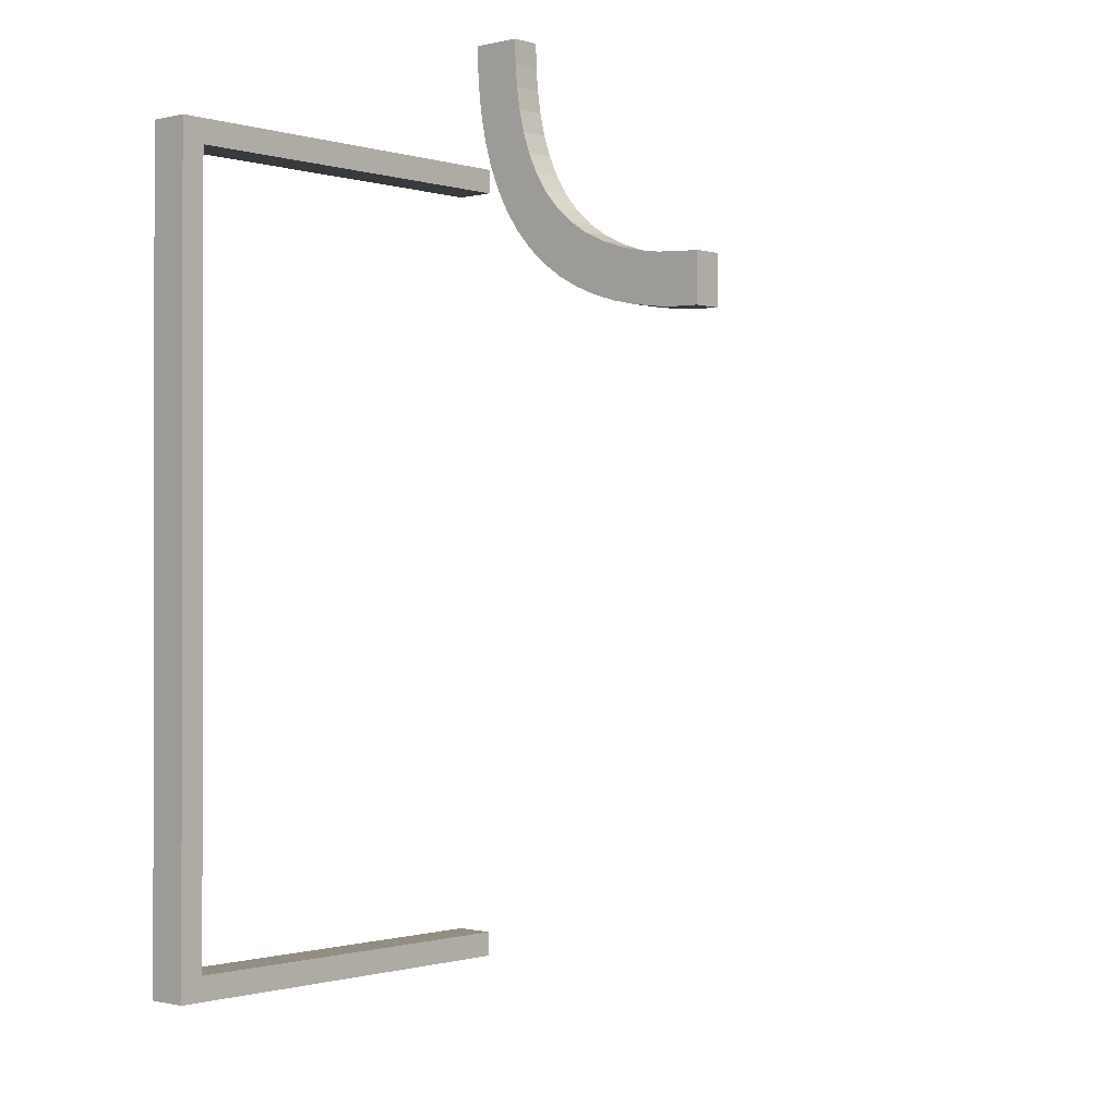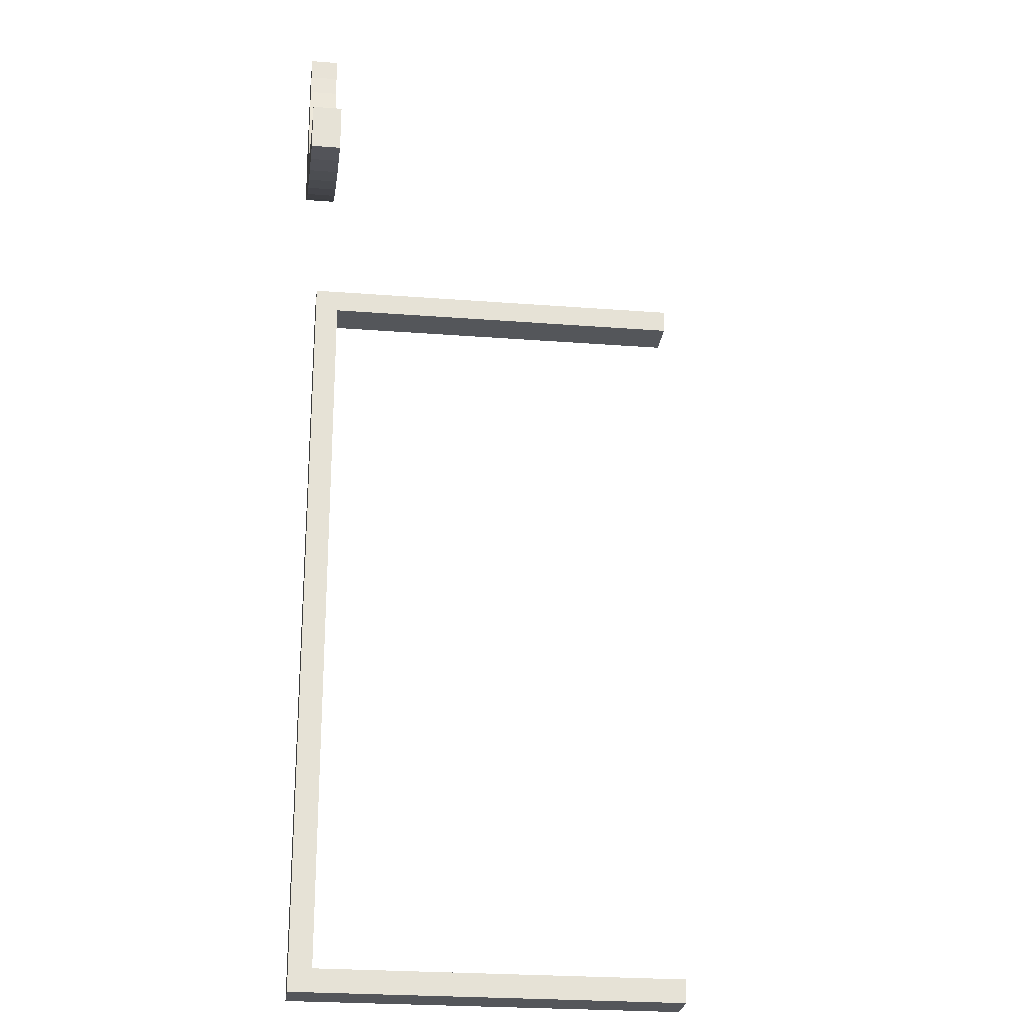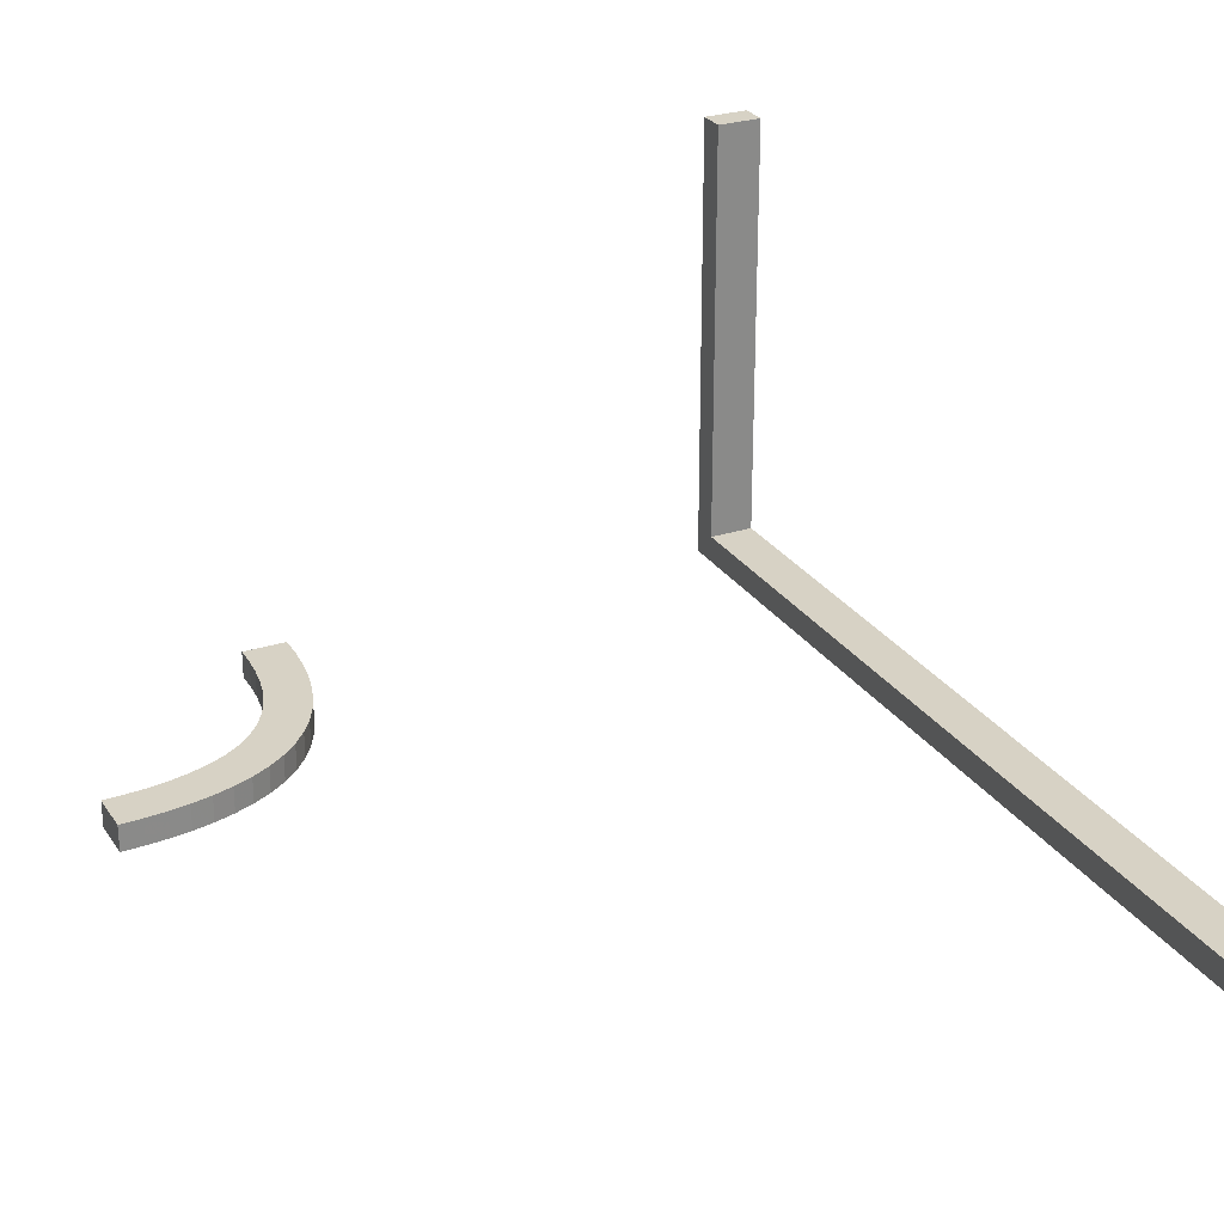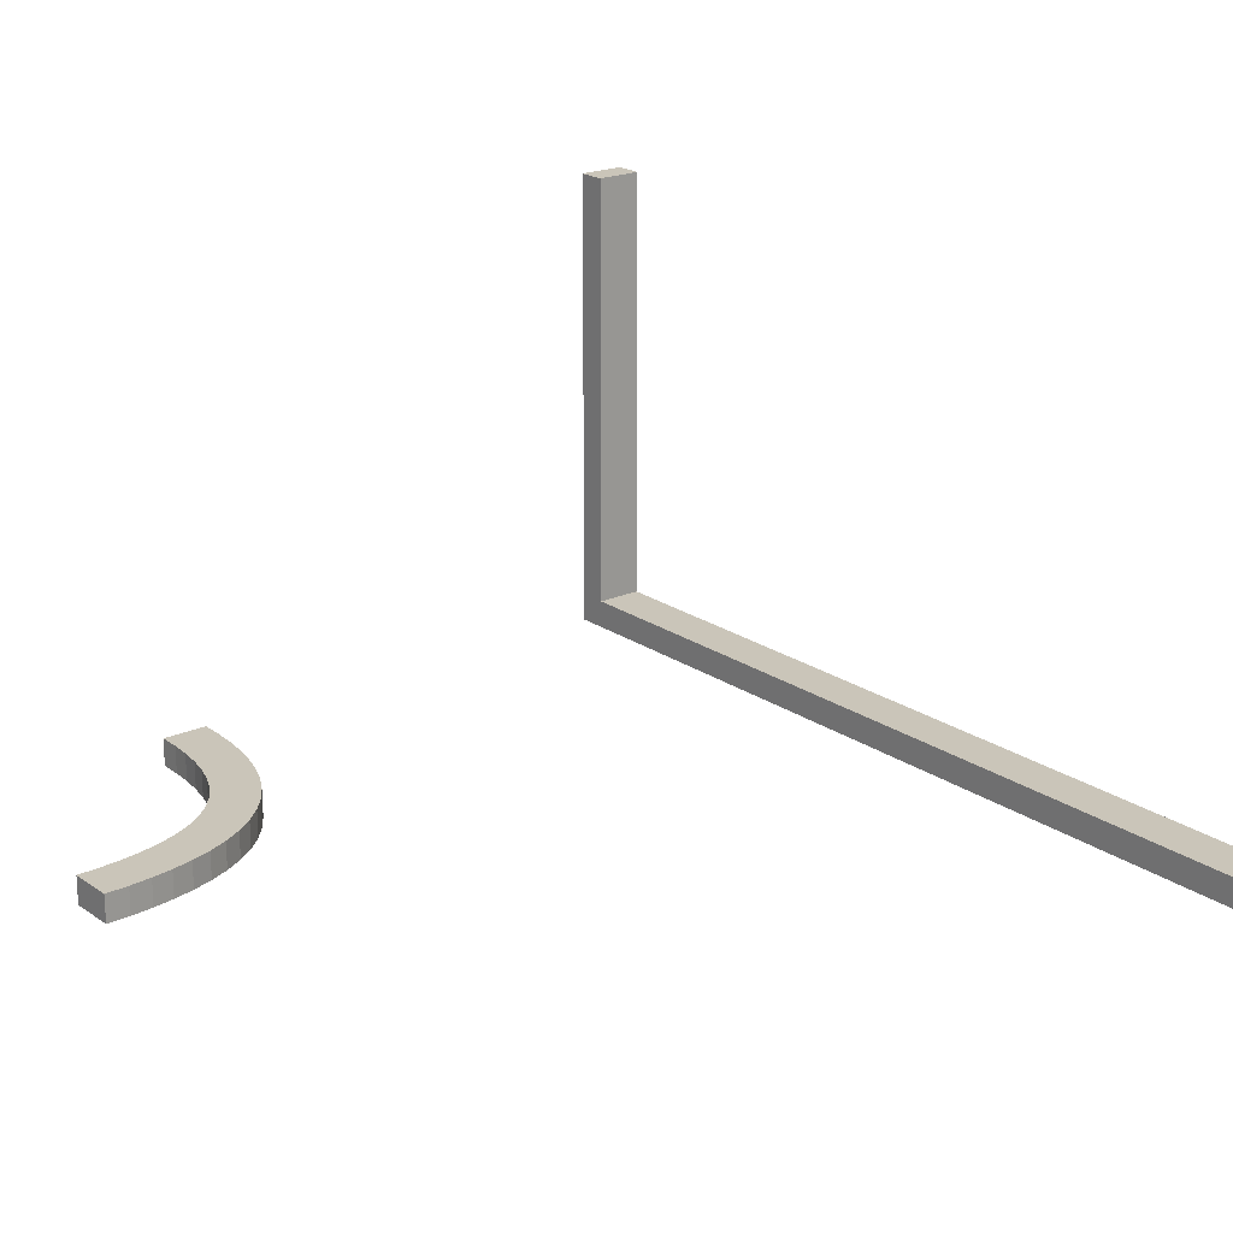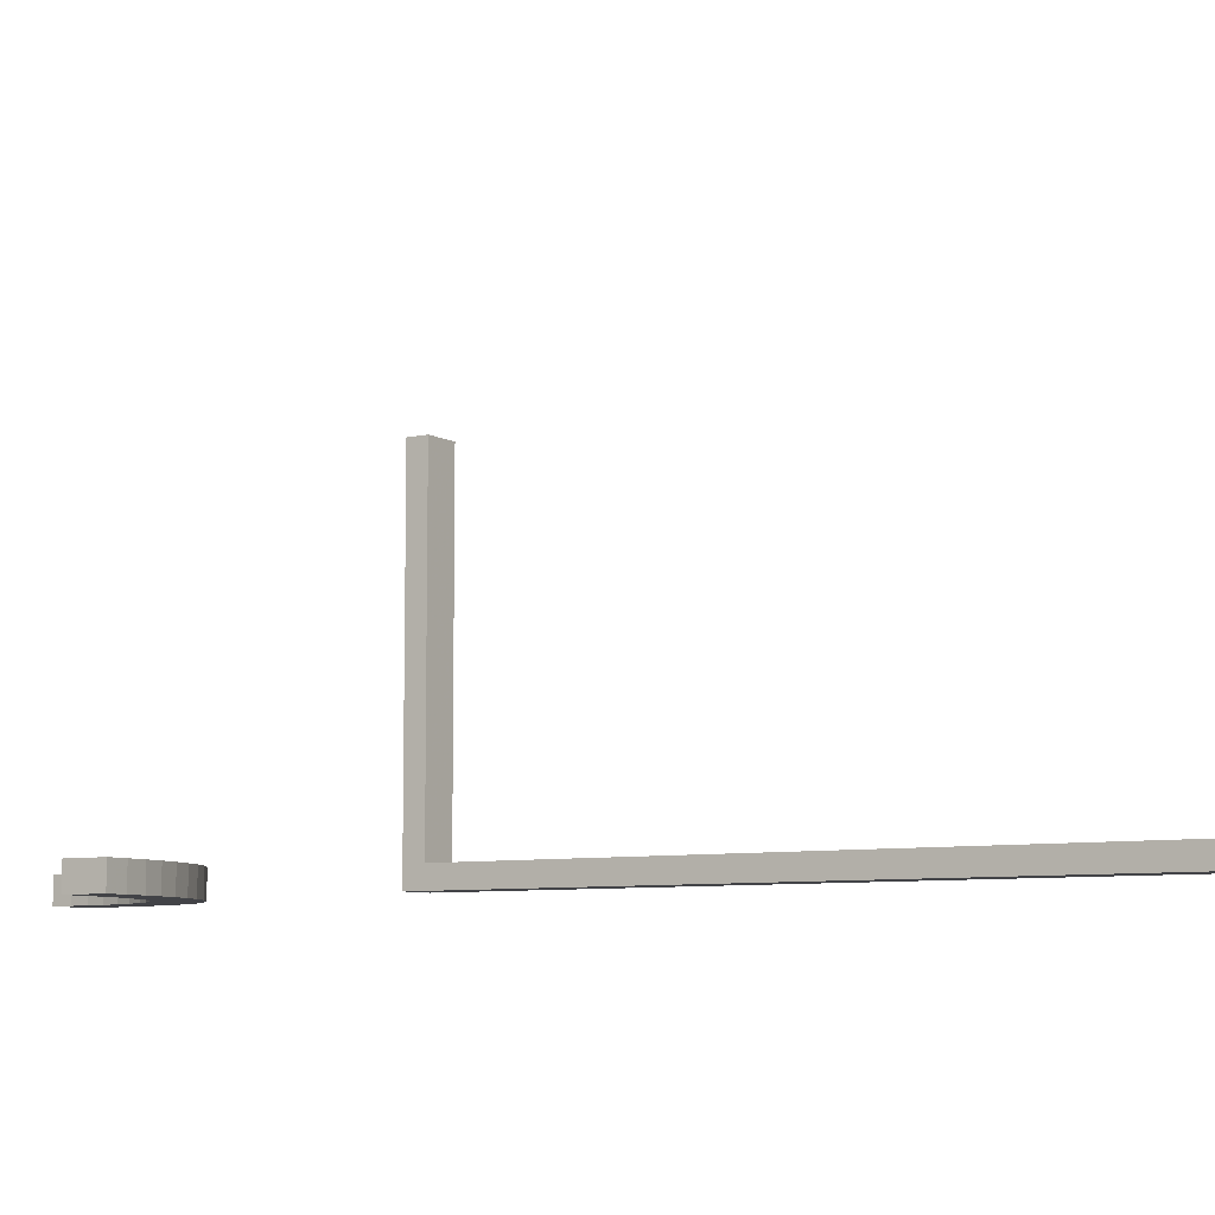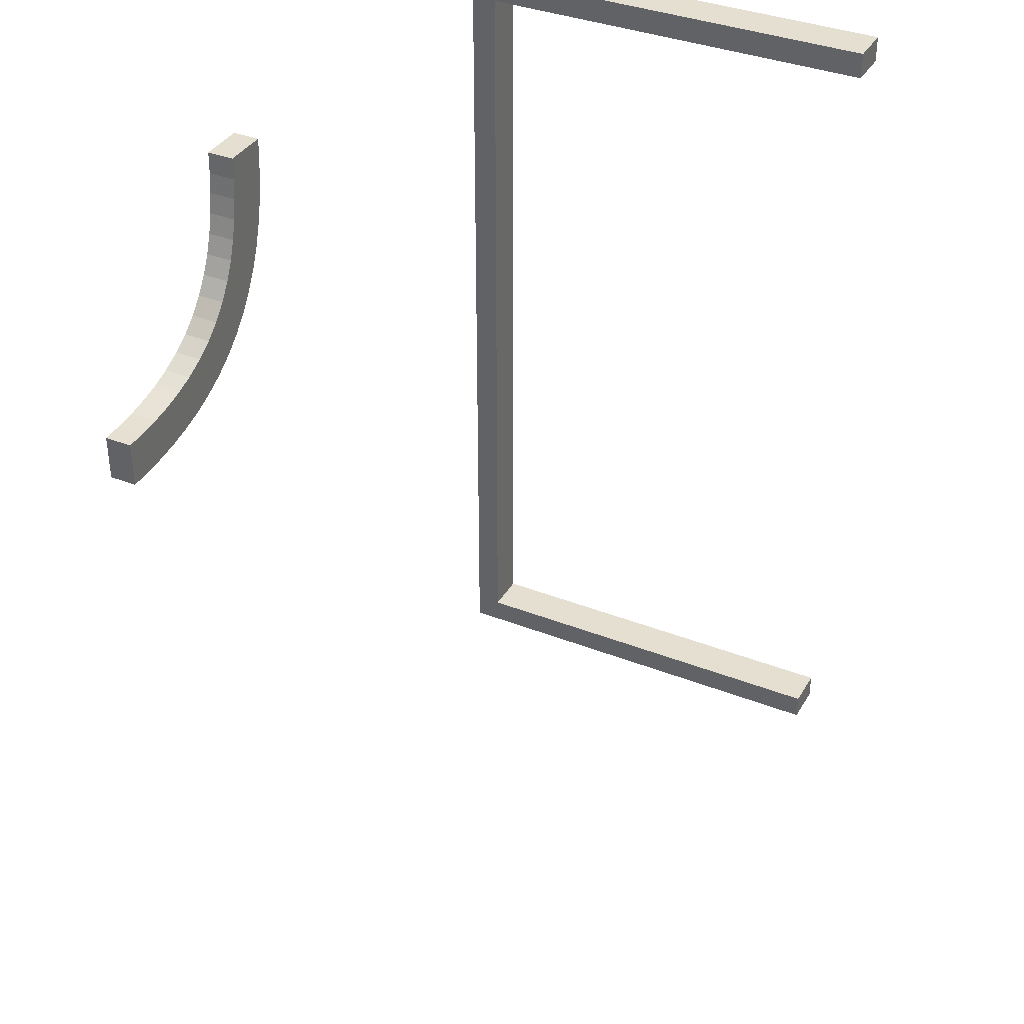
<metadata>
{"format":"obj","ext":"obj","renderer":"f3d","projection":"perspective","resolution":1024,"background":"white","views":[{"elev":-0.6,"azim":-138.1,"up":"+Y"},{"elev":-25.2,"azim":-97.1,"up":"+Y"},{"elev":27.2,"azim":-26.5,"up":"+Z"},{"elev":20.7,"azim":-38.8,"up":"+Z"},{"elev":-7.5,"azim":-56.7,"up":"+Z"},{"elev":36.6,"azim":-63.0,"up":"+Y"}]}
</metadata>
<code>
v -0.2256 0.4749 0
v -0.2256 0.4749 -0.03
v -0.2649 0.3329 0
v -0.2649 0.3329 -0.03
v -0.2311 0.4261 0
v -0.2311 0.4261 -0.03
v -0.2277 0.4499 0
v -0.2277 0.4499 -0.03
v -0.2788 0.3129 0
v -0.2788 0.3129 -0.03
v -0.3154 0.3473 0
v -0.3154 0.3473 -0.03
v -0.225 0.5 0
v -0.225 0.5 -0.03
v -0.275 0.5 0
v -0.275 0.5 -0.03
v 0.3125 0 0
v 0.3125 0 0.03
v 0.3125 -0.1567 0.03
v 0.3125 -0.3133 0.03
v 0.3125 0.1667 0
v 0.3125 -0.47 0.5
v 0.3125 -0.47 0.3433
v 0.3125 -0.47 0.1867
v 0.3125 -0.47 0.03
v 0.3125 0.3333 0
v 0.3125 -0.5 0
v 0.3125 -0.5 0.1667
v 0.3125 -0.5 0.3333
v 0.3125 -0.5 0.5
v 0.3125 0.5 0
v 0.3125 0.5 0.1667
v 0.3125 0.5 0.3333
v 0.3125 0.5 0.5
v 0.3125 -0.3333 0
v 0.3125 0.47 0.5
v 0.3125 0.47 0.3433
v 0.3125 0.47 0.1867
v 0.3125 0.47 0.03
v 0.3125 -0.1667 0
v 0.3125 0.3133 0.03
v 0.3125 0.1567 0.03
v -0.3872 0.2934 0
v -0.3872 0.2934 -0.03
v -0.3781 0.2436 0
v -0.3781 0.2436 -0.03
v -0.4016 0.2364 0
v -0.4016 0.2364 -0.03
v -0.4313 0.2809 0
v -0.4313 0.2809 -0.03
v -0.3302 0.3302 0
v -0.3302 0.3302 -0.03
v -0.3302 0.3302 -0.015
v -0.4493 0.2277 0
v -0.4493 0.2277 -0.03
v -0.2435 0.3783 0
v -0.2435 0.3783 -0.03
v -0.5 0.25 0
v -0.5 0.25 -0.03
v -0.5 0.225 0
v -0.5 0.225 -0.03
v -0.5 0.275 0
v -0.5 0.275 -0.03
v -0.2363 0.402 0
v -0.2363 0.402 -0.03
v -0.303 0.3668 0
v -0.303 0.3668 -0.03
v -0.2532 0.3547 0
v -0.2532 0.3547 -0.03
v -0.4257 0.2312 0
v -0.4257 0.2312 -0.03
v -0.4765 0.2756 0
v -0.4765 0.2756 -0.03
v 0.3 0.0625 0
v 0.3 0.125 0
v 0.3 0.05875 0.03
v 0.3 -0.47 0.3825
v 0.3 -0.47 0.4412
v 0.3 0.1175 0.03
v 0.3 -0.5 0.375
v 0.3 -0.5 0.4375
v 0.3 0.5 0.375
v 0.3 0.5 0.4375
v 0.3 -0.1175 0.03
v 0.3 0.47 0.3825
v 0.3 0.47 0.4412
v 0.3 -0.05875 0.03
v 0.3 -0.125 0
v 0.3 -0.0625 0
v -0.3335 0.2645 0
v -0.3335 0.2645 -0.03
v -0.2934 0.3872 0
v -0.2934 0.3872 -0.03
v -0.3467 0.3158 0
v -0.3467 0.3158 -0.03
v -0.2862 0.4086 0
v -0.2862 0.4086 -0.03
v -0.281 0.4307 0
v -0.281 0.4307 -0.03
v -0.3554 0.2528 0
v -0.3554 0.2528 -0.03
v 0.2875 0 0
v 0.2875 0 0.03
v 0.2875 0.0625 0
v 0.2875 0.125 0
v 0.2875 0.05875 0.03
v 0.2875 -0.47 0.3825
v 0.2875 -0.47 0.4412
v 0.2875 -0.47 0.5
v 0.2875 0.1175 0.03
v 0.2875 -0.5 0.375
v 0.2875 -0.5 0.4375
v 0.2875 -0.5 0.5
v 0.2875 0.5 0.375
v 0.2875 0.5 0.4375
v 0.2875 0.5 0.5
v 0.2875 -0.1175 0.03
v 0.2875 0.47 0.3825
v 0.2875 0.47 0.4412
v 0.2875 0.47 0.5
v 0.2875 -0.05875 0.03
v 0.2875 -0.125 0
v 0.2875 -0.0625 0
v -0.409 0.2861 0
v -0.409 0.2861 -0.03
v -0.2756 0.4759 0
v -0.2756 0.4759 -0.03
v -0.25 0.5 0
v -0.25 0.5 -0.03
v -0.4533 0.2775 0
v -0.4533 0.2775 -0.03
v -0.3657 0.3036 0
v -0.3657 0.3036 -0.03
v -0.4741 0.2257 0
v -0.4741 0.2257 -0.03
v -0.2775 0.4533 0
v -0.2775 0.4533 -0.03
v -0.2948 0.2948 0
v -0.2948 0.2948 -0.03
v -0.2948 0.2948 -0.015
v 0.275 0.0625 0
v 0.275 0.125 0
v 0.275 0.05875 0.03
v 0.275 -0.47 0.3825
v 0.275 -0.47 0.4412
v 0.275 0.1175 0.03
v 0.275 -0.5 0.375
v 0.275 -0.5 0.4375
v 0.275 0.5 0.375
v 0.275 0.5 0.4375
v 0.275 -0.1175 0.03
v 0.275 0.47 0.3825
v 0.275 0.47 0.4412
v 0.275 -0.05875 0.03
v 0.275 -0.125 0
v 0.275 -0.0625 0
v 0.2625 0 0
v 0.2625 0 0.03
v 0.2625 -0.1567 0.03
v 0.2625 -0.3133 0.03
v 0.2625 0.1667 0
v 0.2625 -0.47 0.5
v 0.2625 -0.47 0.3433
v 0.2625 -0.47 0.1867
v 0.2625 -0.47 0.03
v 0.2625 0.3333 0
v 0.2625 -0.5 0
v 0.2625 -0.5 0.1667
v 0.2625 -0.5 0.3333
v 0.2625 -0.5 0.5
v 0.2625 0.5 0
v 0.2625 0.5 0.1667
v 0.2625 0.5 0.3333
v 0.2625 0.5 0.5
v 0.2625 -0.3333 0
v 0.2625 0.47 0.5
v 0.2625 0.47 0.3433
v 0.2625 0.47 0.1867
v 0.2625 0.47 0.03
v 0.2625 -0.1667 0
v 0.2625 0.3133 0.03
v 0.2625 0.1567 0.03
v -0.3132 0.2785 0
v -0.3132 0.2785 -0.03
f 58 134 60
f 134 72 54
f 58 72 134
f 49 47 70
f 100 45 43
f 47 124 45
f 130 70 54
f 90 100 132
f 58 62 72
f 70 130 49
f 47 49 124
f 130 54 72
f 100 43 132
f 94 51 183
f 51 11 9
f 94 90 132
f 43 45 124
f 90 94 183
f 138 51 9
f 66 92 68
f 11 3 9
f 183 51 138
f 66 68 3
f 92 96 56
f 56 68 92
f 11 66 3
f 64 56 96
f 98 64 96
f 7 136 126
f 128 126 15
f 136 5 98
f 7 126 1
f 13 1 128
f 1 126 128
f 5 136 7
f 98 5 64
f 140 183 138
f 100 90 91
f 101 46 45
f 90 183 184
f 184 140 139
f 183 140 184
f 70 47 48
f 134 54 55
f 60 134 135
f 54 70 71
f 47 45 46
f 1 13 14
f 5 7 8
f 64 5 6
f 7 1 2
f 65 57 56
f 68 56 57
f 9 3 4
f 140 138 9
f 3 68 69
f 139 140 10
f 140 9 10
f 16 129 128
f 13 128 129
f 53 11 51
f 92 66 67
f 66 11 12
f 12 53 52
f 11 53 12
f 93 97 96
f 98 96 97
f 126 136 137
f 15 126 127
f 136 98 99
f 72 62 63
f 49 130 131
f 130 72 73
f 124 49 50
f 132 43 44
f 53 51 94
f 94 132 133
f 95 52 53
f 43 124 125
f 61 59 58
f 62 58 59
f 59 61 135
f 135 55 73
f 59 135 73
f 50 71 48
f 101 44 46
f 48 46 125
f 131 55 71
f 91 133 101
f 59 73 63
f 71 50 131
f 48 125 50
f 131 73 55
f 101 133 44
f 95 184 52
f 52 10 12
f 95 133 91
f 44 125 46
f 91 184 95
f 139 10 52
f 67 69 93
f 12 10 4
f 184 139 52
f 67 4 69
f 93 57 97
f 57 93 69
f 12 4 67
f 65 97 57
f 99 97 65
f 8 127 137
f 129 16 127
f 137 99 6
f 8 2 127
f 14 129 2
f 2 129 127
f 6 8 137
f 99 65 6
f 100 91 101
f 101 45 100
f 90 184 91
f 70 48 71
f 134 55 135
f 60 135 61
f 54 71 55
f 47 46 48
f 1 14 2
f 5 8 6
f 64 6 65
f 7 2 8
f 65 56 64
f 68 57 69
f 9 4 10
f 3 69 4
f 16 128 15
f 13 129 14
f 92 67 93
f 66 12 67
f 93 96 92
f 98 97 99
f 126 137 127
f 15 127 16
f 136 99 137
f 72 63 73
f 49 131 50
f 130 73 131
f 124 50 125
f 132 44 133
f 94 133 95
f 95 53 94
f 43 125 44
f 61 58 60
f 62 59 63
f 158 159 157
f 175 180 160
f 160 165 175
f 164 168 165
f 163 169 164
f 169 168 164
f 163 170 169
f 163 162 170
f 167 165 168
f 81 80 111
f 112 111 147
f 168 28 27
f 169 111 168
f 111 169 147
f 29 28 111
f 111 28 168
f 147 169 148
f 170 113 148
f 170 148 169
f 30 29 81
f 81 113 30
f 81 112 113
f 29 111 80
f 88 89 123
f 122 123 156
f 155 156 180
f 157 180 156
f 102 157 156
f 89 17 102
f 102 123 89
f 40 17 89
f 175 122 180
f 155 180 122
f 35 122 175
f 167 27 35
f 40 88 122
f 35 40 122
f 103 158 157
f 18 103 102
f 87 84 117
f 121 117 151
f 165 160 20
f 159 117 160
f 117 159 151
f 19 20 117
f 117 20 160
f 151 159 154
f 158 103 154
f 158 154 159
f 18 19 87
f 87 103 18
f 87 121 103
f 19 117 84
f 77 78 108
f 107 108 145
f 144 145 163
f 162 163 145
f 109 162 145
f 78 22 109
f 109 108 78
f 23 22 78
f 164 107 163
f 144 163 107
f 24 107 164
f 164 165 25
f 23 77 107
f 24 23 107
f 113 170 162
f 30 113 109
f 18 17 19
f 35 20 40
f 20 35 25
f 24 25 28
f 23 24 29
f 29 24 28
f 23 29 30
f 23 30 22
f 27 28 25
f 159 180 157
f 180 159 160
f 165 167 175
f 81 111 112
f 112 147 148
f 168 27 167
f 113 112 148
f 29 80 81
f 88 123 122
f 122 156 155
f 102 156 123
f 40 89 88
f 167 35 175
f 103 157 102
f 18 102 17
f 87 117 121
f 121 151 154
f 165 20 25
f 103 121 154
f 19 84 87
f 77 108 107
f 107 145 144
f 109 145 108
f 23 78 77
f 164 25 24
f 113 162 109
f 30 109 22
f 17 40 19
f 20 19 40
f 35 27 25
f 158 182 157
f 166 161 181
f 181 179 166
f 178 172 179
f 177 173 178
f 173 172 178
f 177 174 173
f 177 176 174
f 171 179 172
f 83 82 114
f 115 114 149
f 172 32 31
f 173 114 172
f 114 173 149
f 33 32 114
f 114 32 172
f 149 173 150
f 174 116 150
f 174 150 173
f 34 33 83
f 83 116 34
f 83 115 116
f 33 114 82
f 75 74 104
f 105 104 141
f 142 141 161
f 157 161 141
f 102 157 141
f 74 17 102
f 102 104 74
f 21 17 74
f 166 105 161
f 142 161 105
f 26 105 166
f 171 31 26
f 21 75 105
f 26 21 105
f 103 158 157
f 18 103 102
f 76 79 110
f 106 110 146
f 179 181 41
f 182 110 181
f 110 182 146
f 42 41 110
f 110 41 181
f 146 182 143
f 158 103 143
f 158 143 182
f 18 42 76
f 76 103 18
f 76 106 103
f 42 110 79
f 85 86 119
f 118 119 153
f 152 153 177
f 176 177 153
f 120 176 153
f 86 36 120
f 120 119 86
f 37 36 86
f 178 118 177
f 152 177 118
f 38 118 178
f 178 179 39
f 37 85 118
f 38 37 118
f 116 174 176
f 34 116 120
f 18 17 42
f 26 41 21
f 41 26 39
f 38 39 32
f 37 38 33
f 33 38 32
f 37 33 34
f 37 34 36
f 31 32 39
f 182 161 157
f 161 182 181
f 179 171 166
f 83 114 115
f 115 149 150
f 172 31 171
f 116 115 150
f 33 82 83
f 75 104 105
f 105 141 142
f 102 141 104
f 21 74 75
f 171 26 166
f 103 157 102
f 18 102 17
f 76 110 106
f 106 146 143
f 179 41 39
f 103 106 143
f 42 79 76
f 85 119 118
f 118 153 152
f 120 153 119
f 37 86 85
f 178 39 38
f 116 176 120
f 34 120 36
f 17 21 42
f 41 42 21
f 26 31 39

</code>
